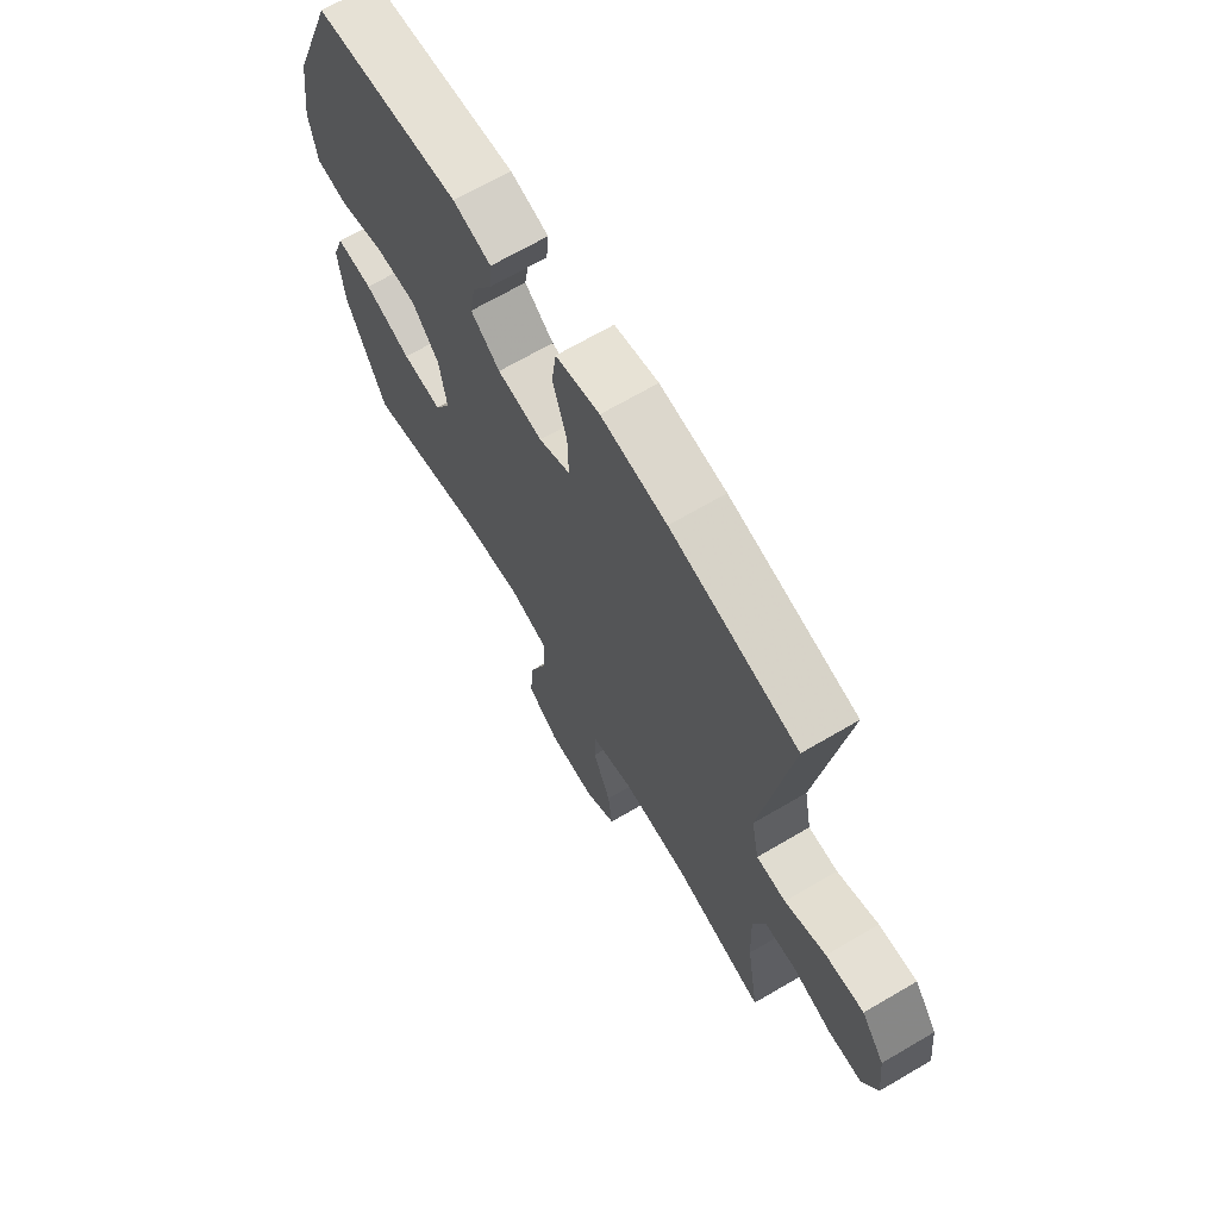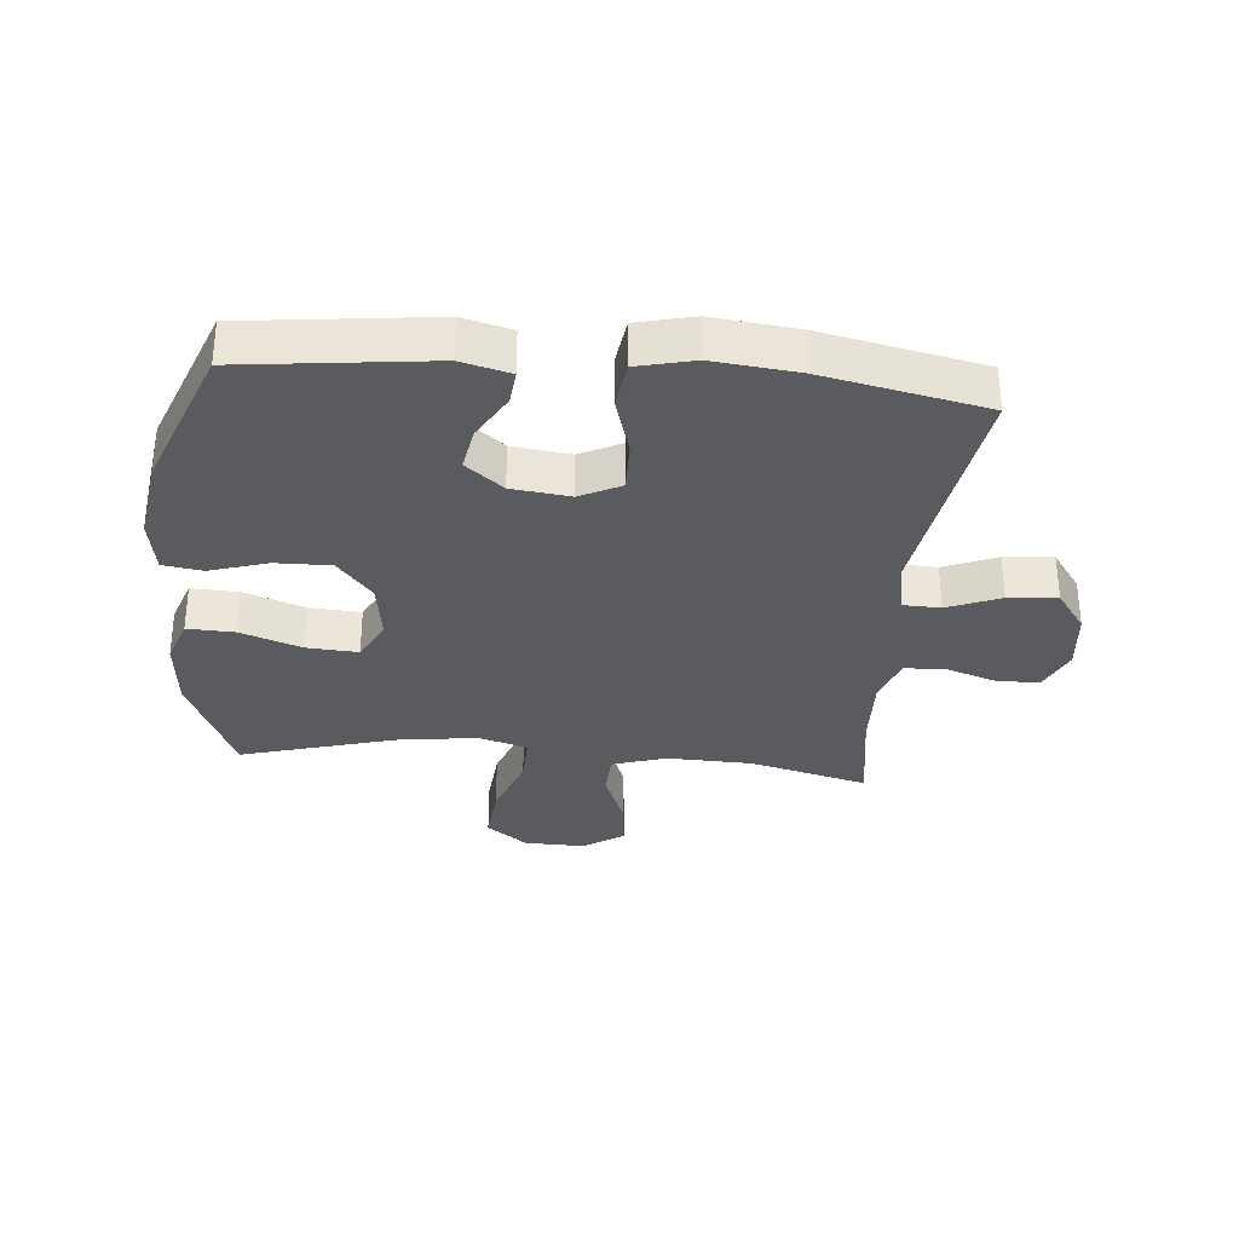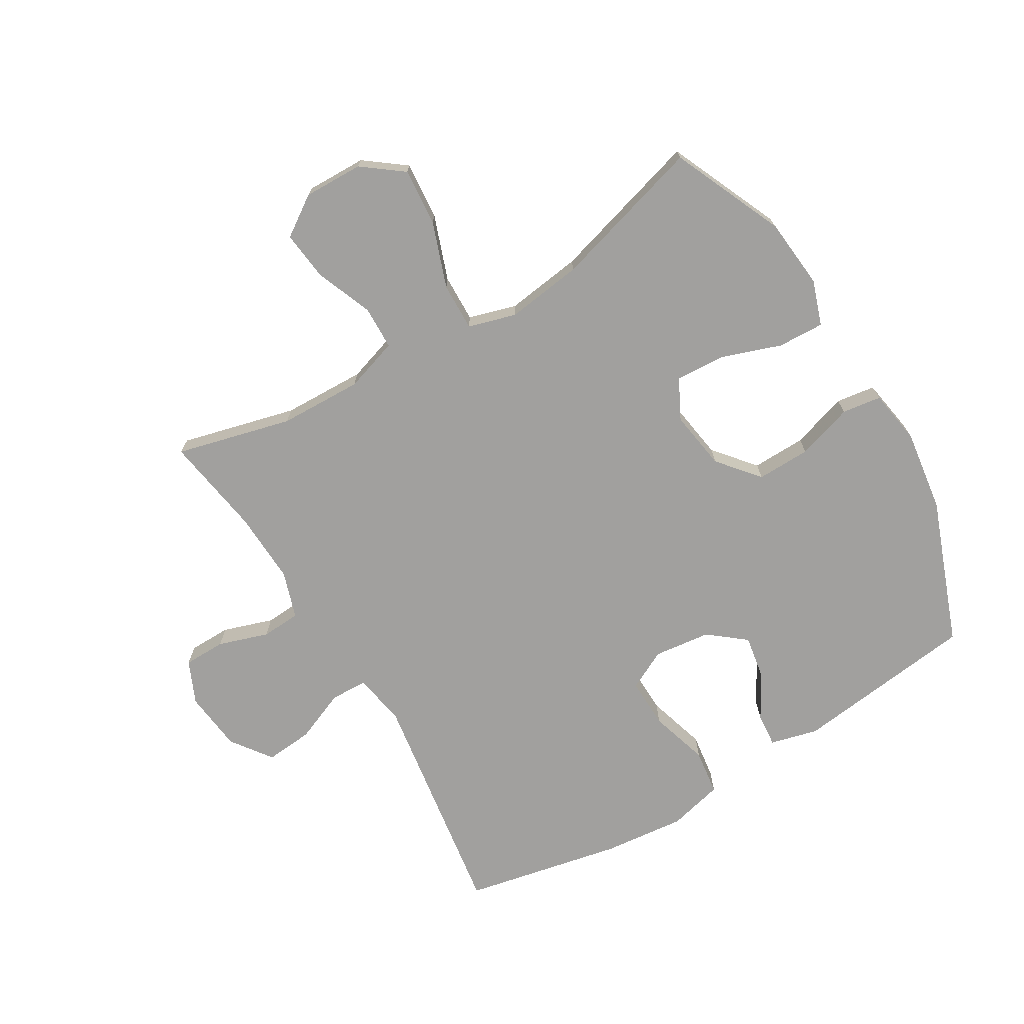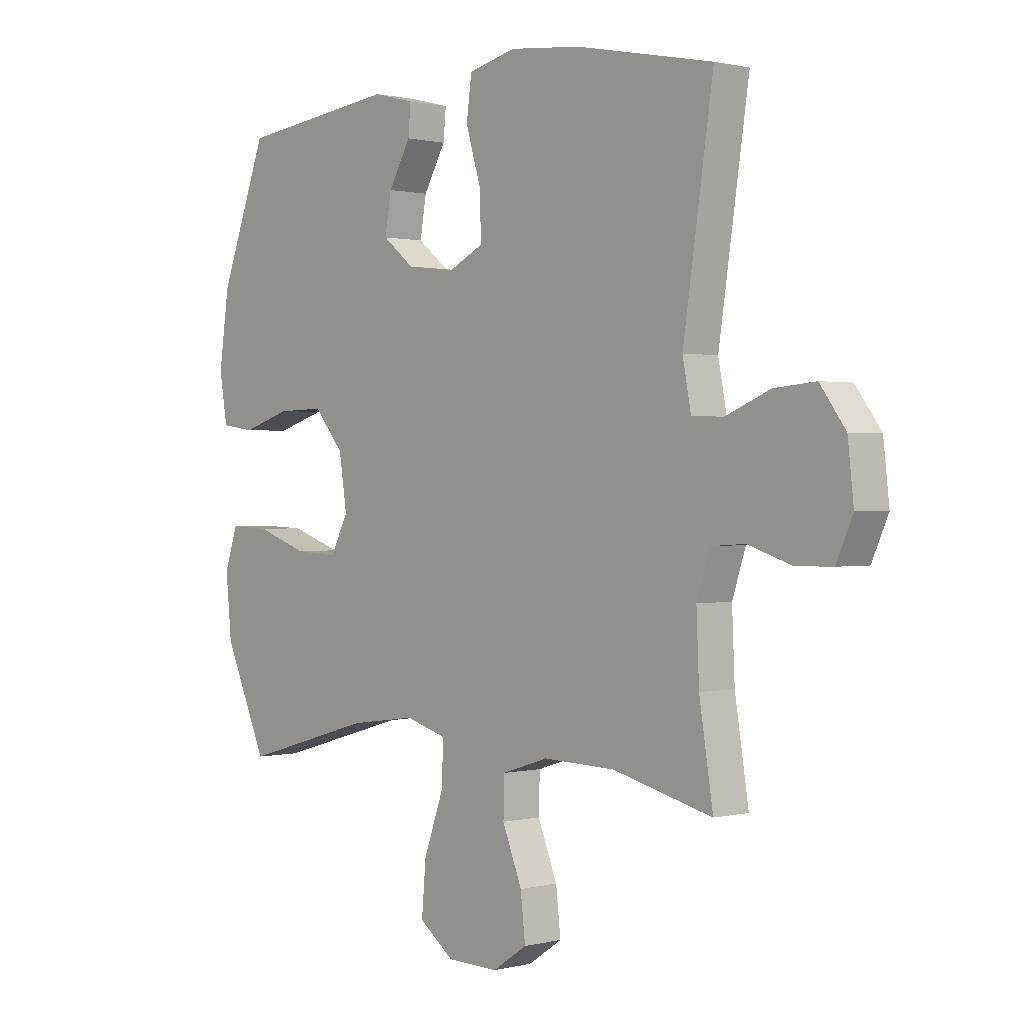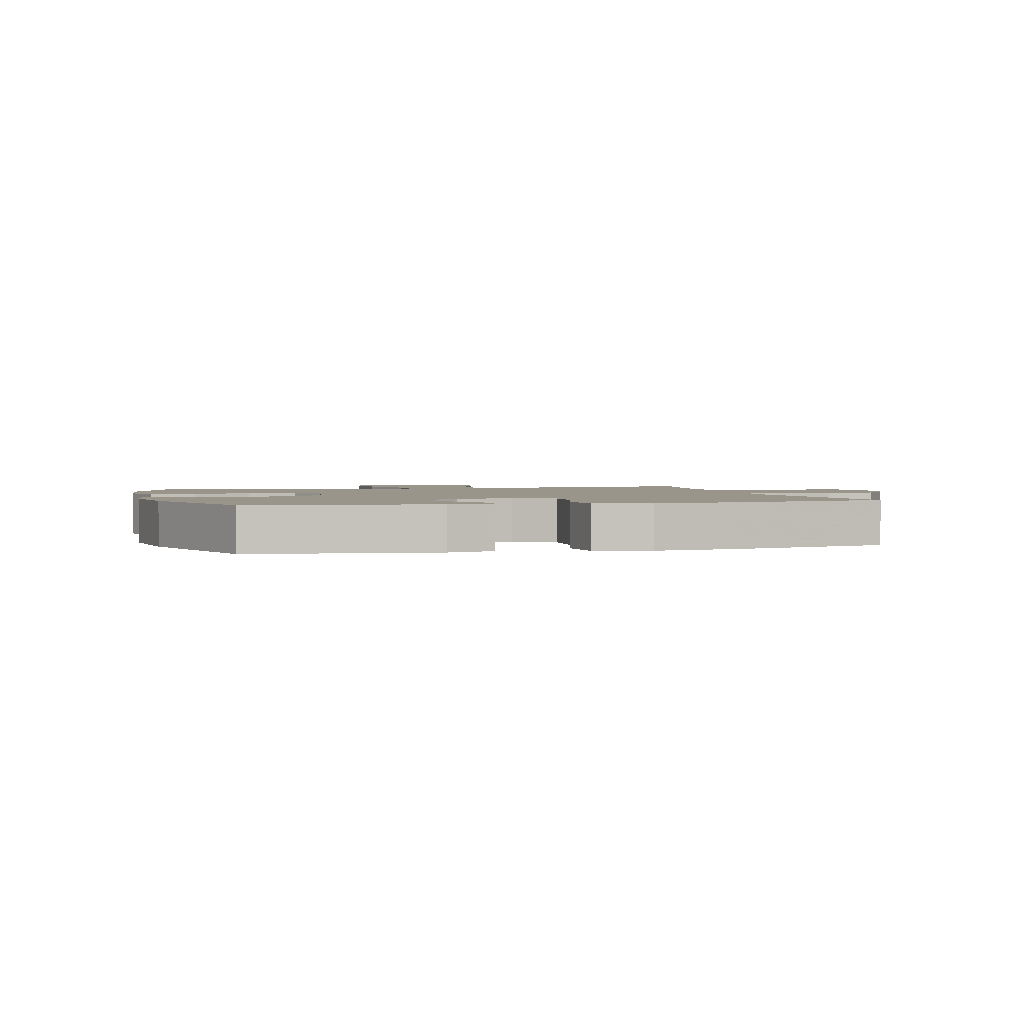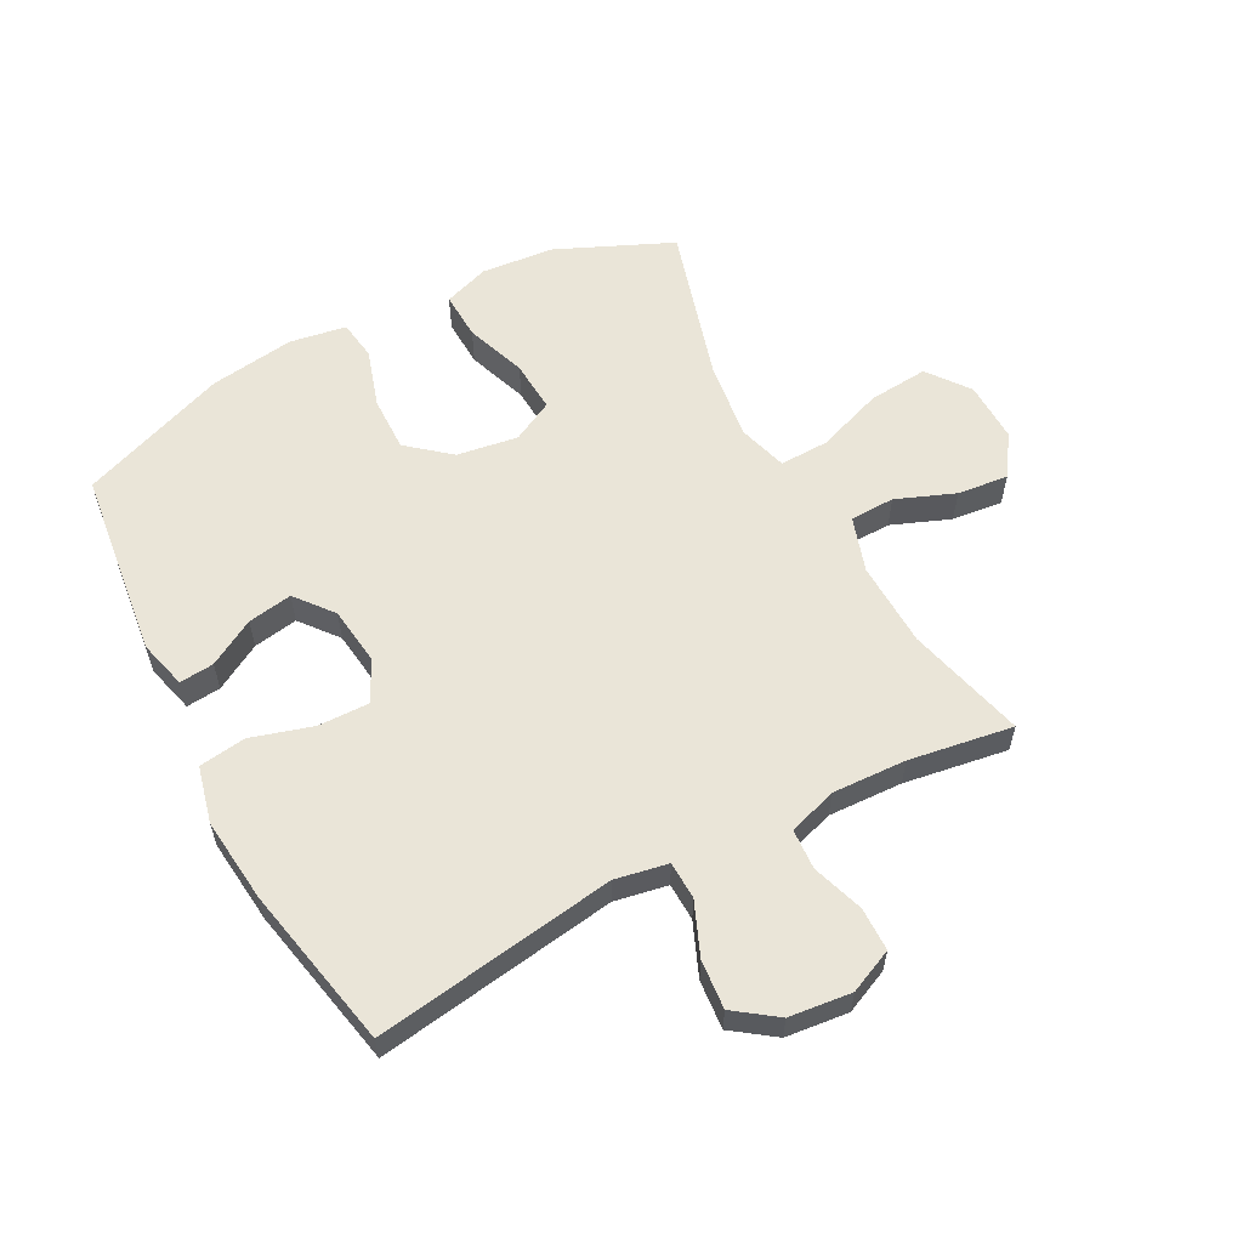
<metadata>
{"format":"obj","ext":"obj","renderer":"f3d","projection":"perspective","resolution":1024,"background":"white","views":[{"elev":68.3,"azim":59.6,"up":"+Z"},{"elev":-32.2,"azim":-5.4,"up":"+Y"},{"elev":-71.8,"azim":-149.2,"up":"+Y"},{"elev":0.7,"azim":47.6,"up":"+Z"},{"elev":2.0,"azim":-14.8,"up":"+Y"},{"elev":58.7,"azim":62.0,"up":"+Y"}]}
</metadata>
<code>
v 0.5 0.07 0.5
v 0.443 0.07 0.117
v 0.459 0.07 0.033
v 0.519 0.07 0.031
v 0.603 0.07 0.066
v 0.681 0.07 0.073
v 0.729 0.07 0.007
v 0.74 0.07 -0.092
v 0.709 0.07 -0.162
v 0.64 0.07 -0.163
v 0.558 0.07 -0.136
v 0.494 0.07 -0.14
v 0.469 0.07 -0.217
v 0.474 0.07 -0.335
v 0.5 0.07 -0.5
v 0.311 0.07 -0.452
v 0.175 0.07 -0.448
v 0.088 0.07 -0.476
v 0.086 0.07 -0.547
v 0.123 0.07 -0.64
v 0.132 0.07 -0.721
v 0.067 0.07 -0.765
v -0.03 0.07 -0.763
v -0.096 0.07 -0.713
v -0.088 0.07 -0.618
v -0.05 0.07 -0.512
v -0.048 0.07 -0.434
v -0.126 0.07 -0.411
v -0.251 0.07 -0.428
v -0.5 0.07 -0.5
v -0.581 0.07 -0.317
v -0.592 0.07 -0.201
v -0.567 0.07 -0.128
v -0.491 0.07 -0.131
v -0.394 0.07 -0.165
v -0.312 0.07 -0.17
v -0.278 0.07 -0.104
v -0.293 0.07 -0.007
v -0.349 0.07 0.06
v -0.437 0.07 0.058
v -0.529 0.07 0.029
v -0.593 0.07 0.038
v -0.608 0.07 0.128
v -0.589 0.07 0.263
v -0.5 0.07 0.5
v -0.2 0.07 0.537
v -0.122 0.07 0.517
v -0.127 0.07 0.462
v -0.169 0.07 0.388
v -0.181 0.07 0.317
v -0.121 0.07 0.269
v -0.028 0.07 0.258
v 0.037 0.07 0.291
v 0.035 0.07 0.373
v 0.006 0.07 0.47
v 0.016 0.07 0.545
v 0.106 0.07 0.567
v 0.241 0.07 0.553
v 0.5 0 0.5
v 0.443 0 0.117
v 0.459 0 0.033
v 0.519 0 0.031
v 0.603 0 0.066
v 0.681 0 0.073
v 0.729 0 0.007
v 0.74 0 -0.092
v 0.709 0 -0.162
v 0.64 0 -0.163
v 0.558 0 -0.136
v 0.494 0 -0.14
v 0.469 0 -0.217
v 0.474 0 -0.335
v 0.5 0 -0.5
v 0.311 0 -0.452
v 0.175 0 -0.448
v 0.088 0 -0.476
v 0.086 0 -0.547
v 0.123 0 -0.64
v 0.132 0 -0.721
v 0.067 0 -0.765
v -0.03 0 -0.763
v -0.096 0 -0.713
v -0.088 0 -0.618
v -0.05 0 -0.512
v -0.048 0 -0.434
v -0.126 0 -0.411
v -0.251 0 -0.428
v -0.5 0 -0.5
v -0.581 0 -0.317
v -0.592 0 -0.201
v -0.567 0 -0.128
v -0.491 0 -0.131
v -0.394 0 -0.165
v -0.312 0 -0.17
v -0.278 0 -0.104
v -0.293 0 -0.007
v -0.349 0 0.06
v -0.437 0 0.058
v -0.529 0 0.029
v -0.593 0 0.038
v -0.608 0 0.128
v -0.589 0 0.263
v -0.5 0 0.5
v -0.2 0 0.537
v -0.122 0 0.517
v -0.127 0 0.462
v -0.169 0 0.388
v -0.181 0 0.317
v -0.121 0 0.269
v -0.028 0 0.258
v 0.037 0 0.291
v 0.035 0 0.373
v 0.006 0 0.47
v 0.016 0 0.545
v 0.106 0 0.567
v 0.241 0 0.553
f 57 58 1 2
f 54 55 56 57
f 53 54 57 2
f 52 53 2 3
f 51 52 3
f 46 47 48 49
f 46 49 50
f 45 46 50
f 44 45 50 51
f 40 41 42 43
f 39 40 43 44
f 32 33 34 35
f 32 35 36
f 29 30 31 32
f 28 29 32 36
f 27 28 36 37
f 23 24 25 26
f 23 26 27
f 22 23 27
f 19 20 21 22
f 18 19 22 27
f 17 18 27 37
f 14 15 16
f 13 14 16 17
f 12 13 17 37
f 8 9 10 11
f 4 5 6 7
f 3 4 7 8
f 39 44 51 3
f 11 12 37 38
f 11 38 39
f 3 8 11 39
f 60 59 116 115
f 115 114 113 112
f 60 115 112 111
f 61 60 111 110
f 61 110 109
f 107 106 105 104
f 108 107 104
f 108 104 103
f 109 108 103 102
f 101 100 99 98
f 102 101 98 97
f 93 92 91 90
f 94 93 90
f 90 89 88 87
f 94 90 87 86
f 95 94 86 85
f 84 83 82 81
f 85 84 81
f 85 81 80
f 80 79 78 77
f 85 80 77 76
f 95 85 76 75
f 74 73 72
f 75 74 72 71
f 95 75 71 70
f 69 68 67 66
f 65 64 63 62
f 66 65 62 61
f 61 109 102 97
f 96 95 70 69
f 97 96 69
f 97 69 66 61
f 1 59 60 2
f 2 60 61 3
f 3 61 62 4
f 4 62 63 5
f 5 63 64 6
f 6 64 65 7
f 7 65 66 8
f 8 66 67 9
f 9 67 68 10
f 10 68 69 11
f 11 69 70 12
f 12 70 71 13
f 13 71 72 14
f 14 72 73 15
f 15 73 74 16
f 16 74 75 17
f 17 75 76 18
f 18 76 77 19
f 19 77 78 20
f 20 78 79 21
f 21 79 80 22
f 22 80 81 23
f 23 81 82 24
f 24 82 83 25
f 25 83 84 26
f 26 84 85 27
f 27 85 86 28
f 28 86 87 29
f 29 87 88 30
f 30 88 89 31
f 31 89 90 32
f 32 90 91 33
f 33 91 92 34
f 34 92 93 35
f 35 93 94 36
f 36 94 95 37
f 37 95 96 38
f 38 96 97 39
f 39 97 98 40
f 40 98 99 41
f 41 99 100 42
f 42 100 101 43
f 43 101 102 44
f 44 102 103 45
f 45 103 104 46
f 46 104 105 47
f 47 105 106 48
f 48 106 107 49
f 49 107 108 50
f 50 108 109 51
f 51 109 110 52
f 52 110 111 53
f 53 111 112 54
f 54 112 113 55
f 55 113 114 56
f 56 114 115 57
f 57 115 116 58
f 58 116 59 1

</code>
